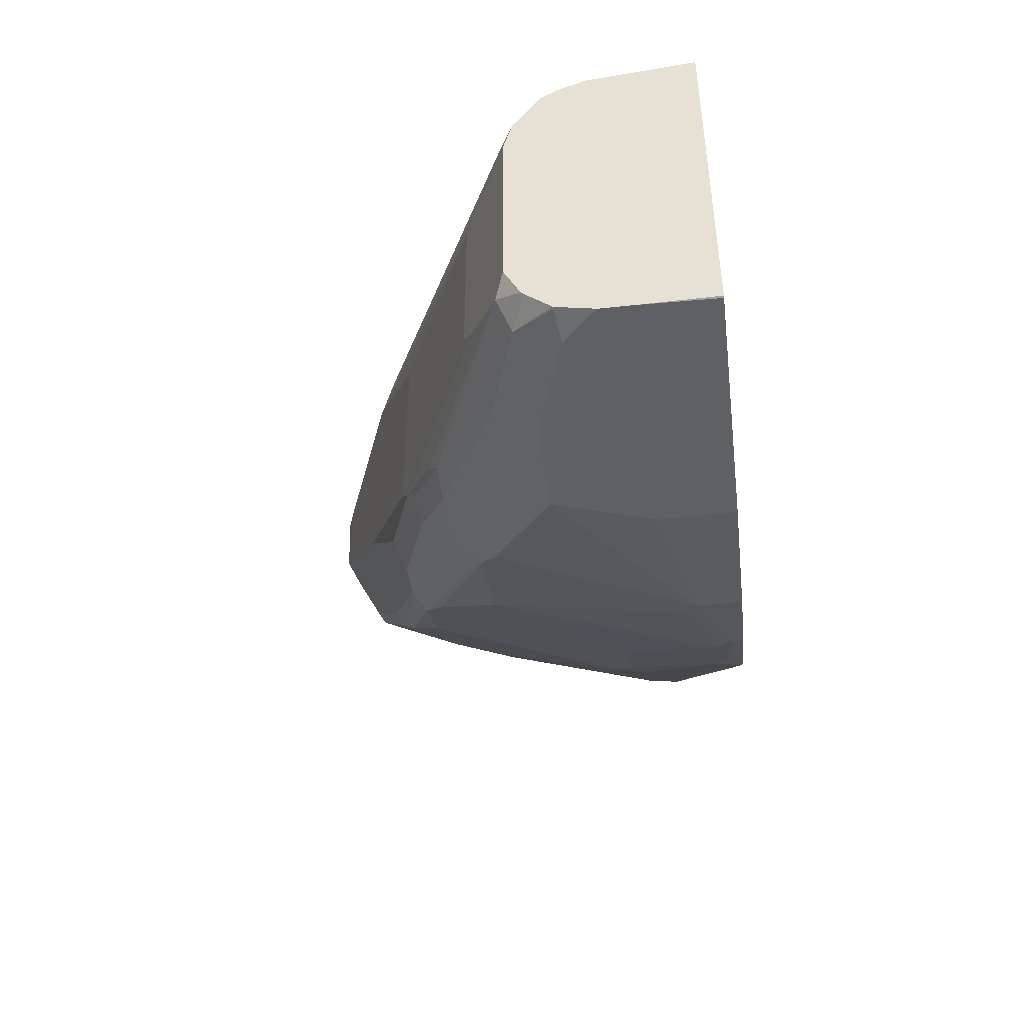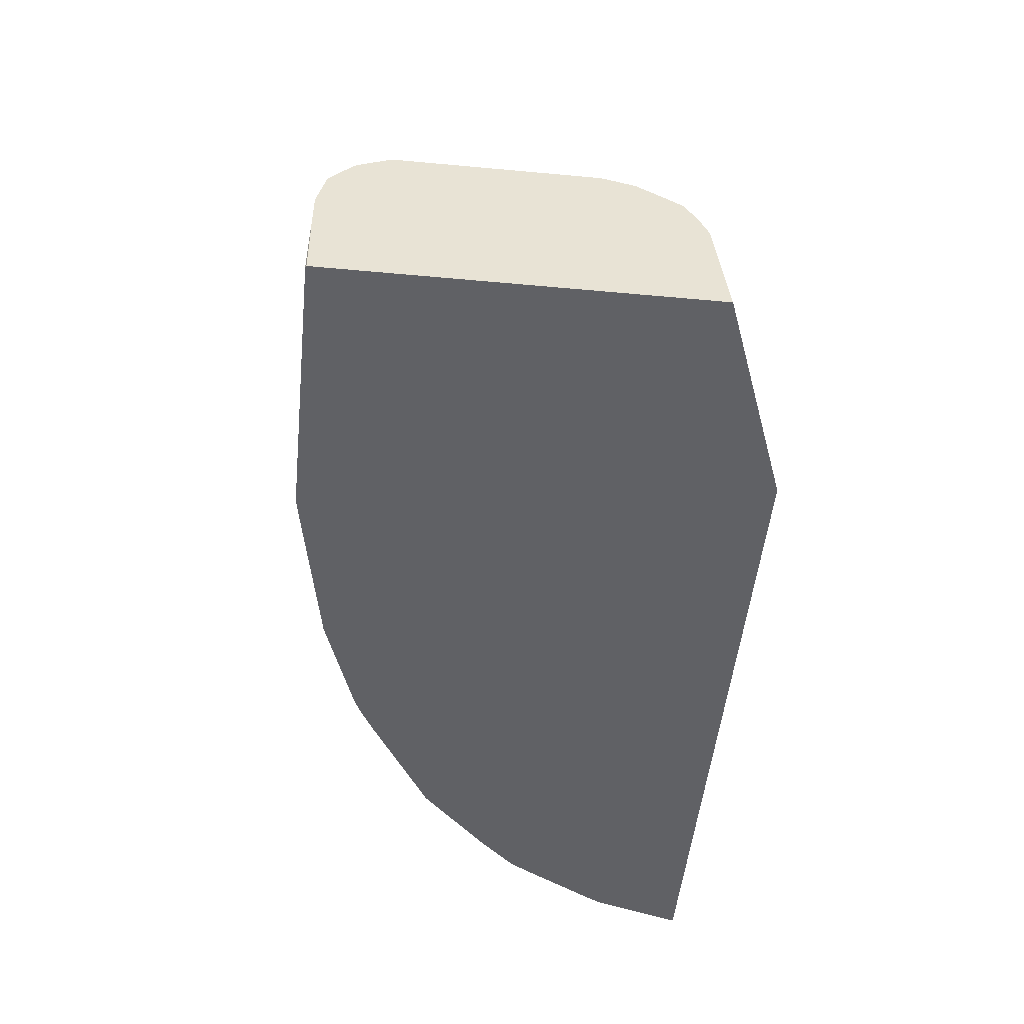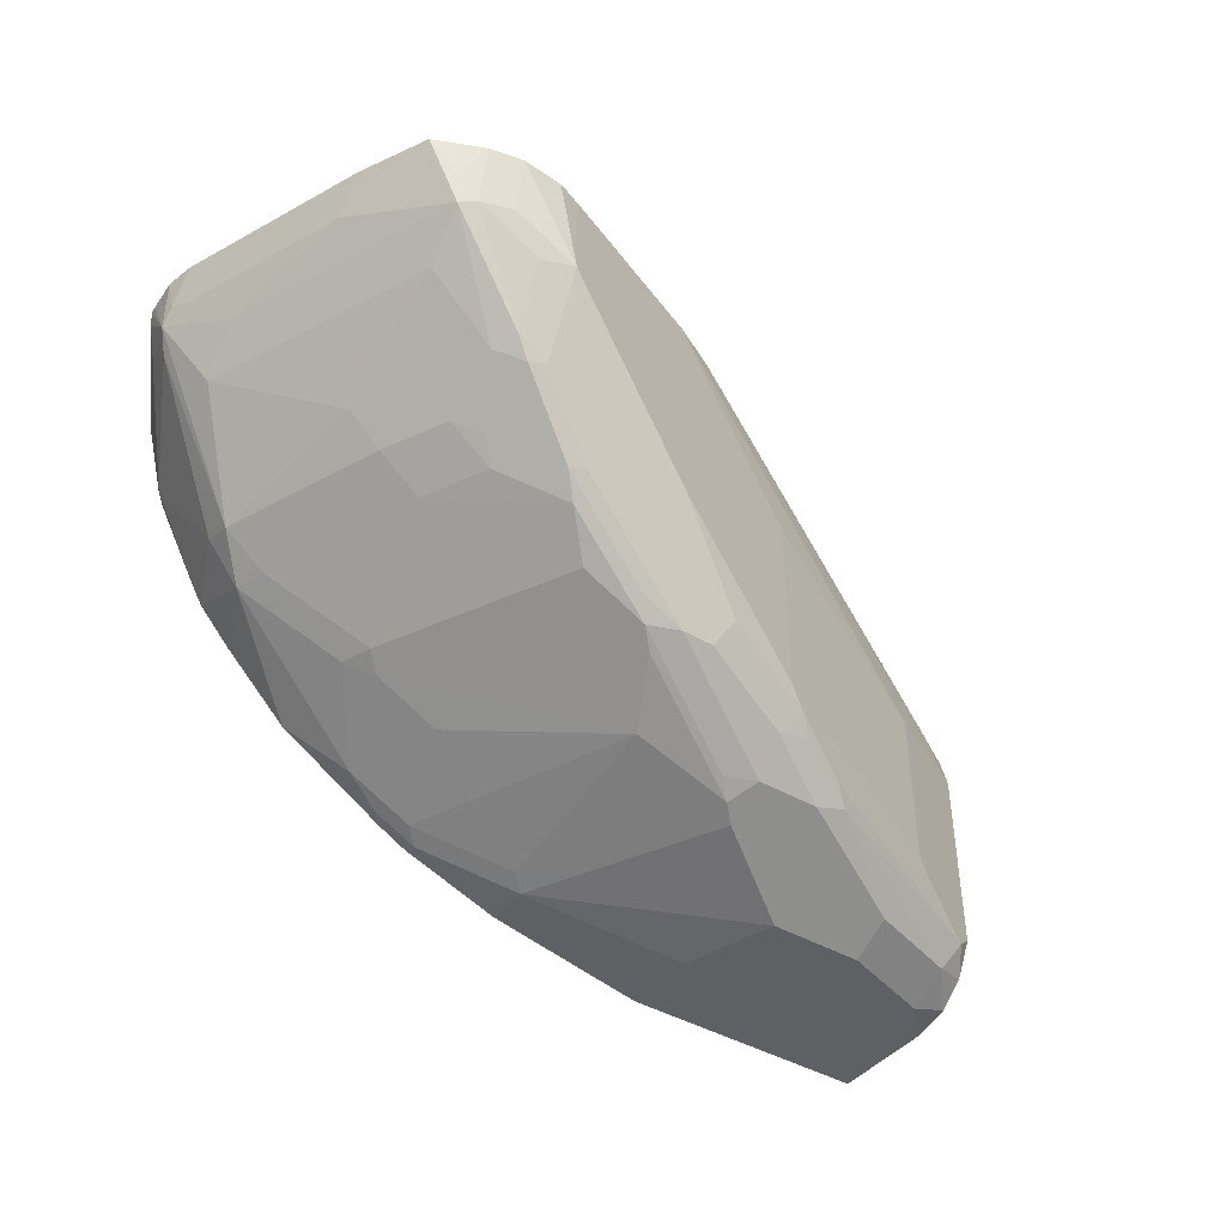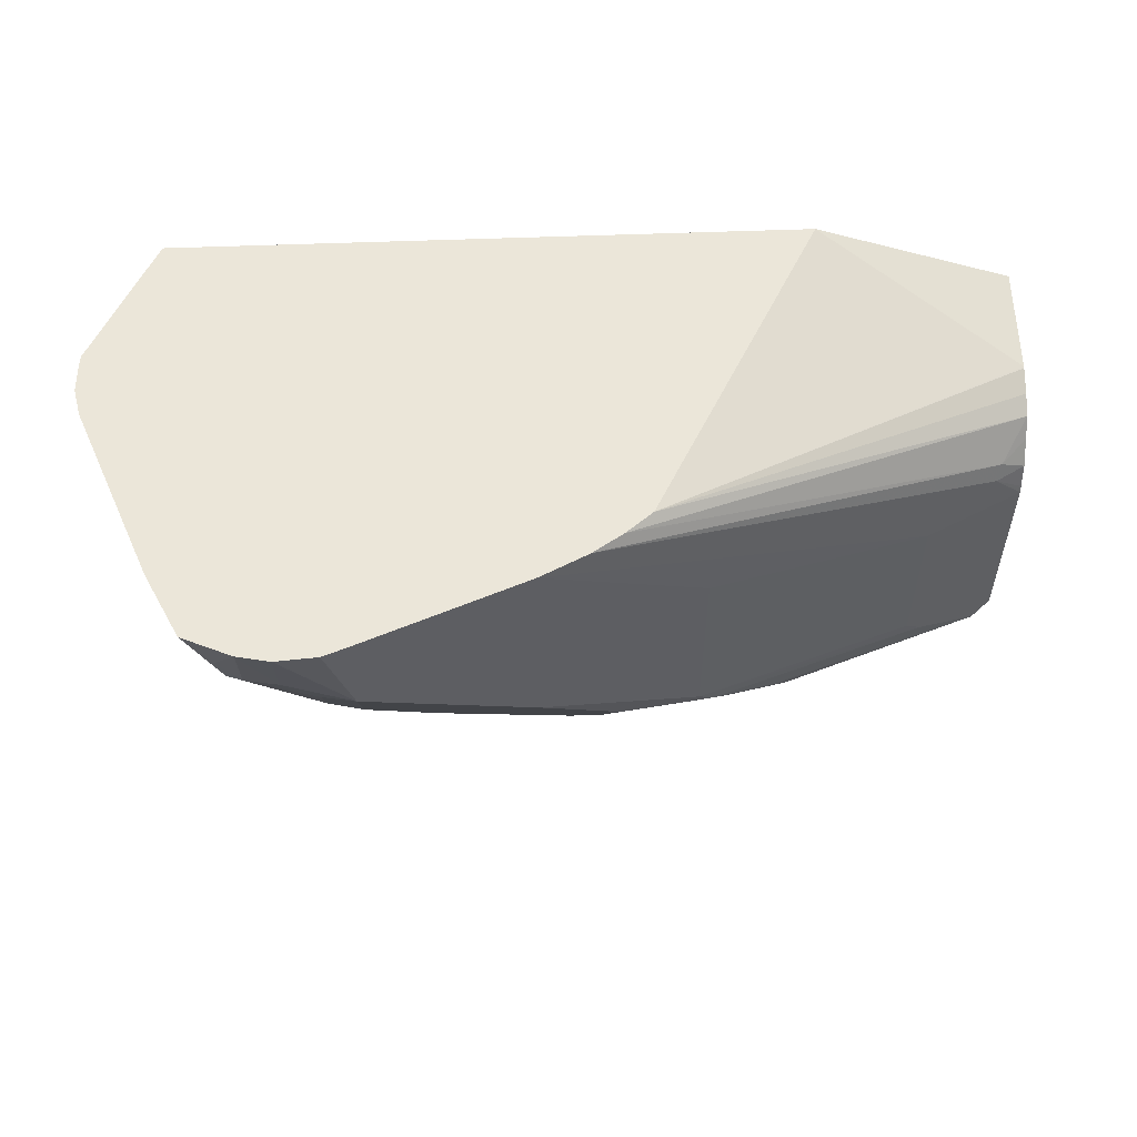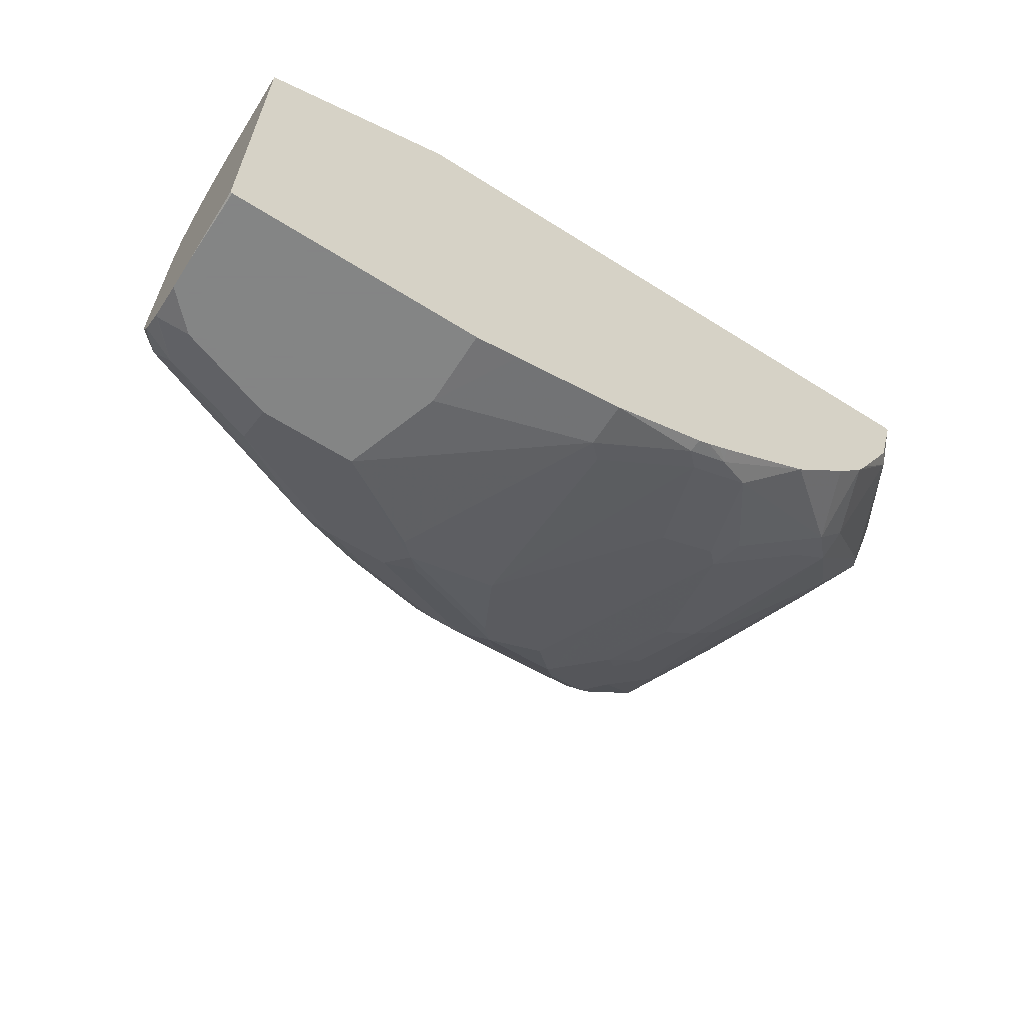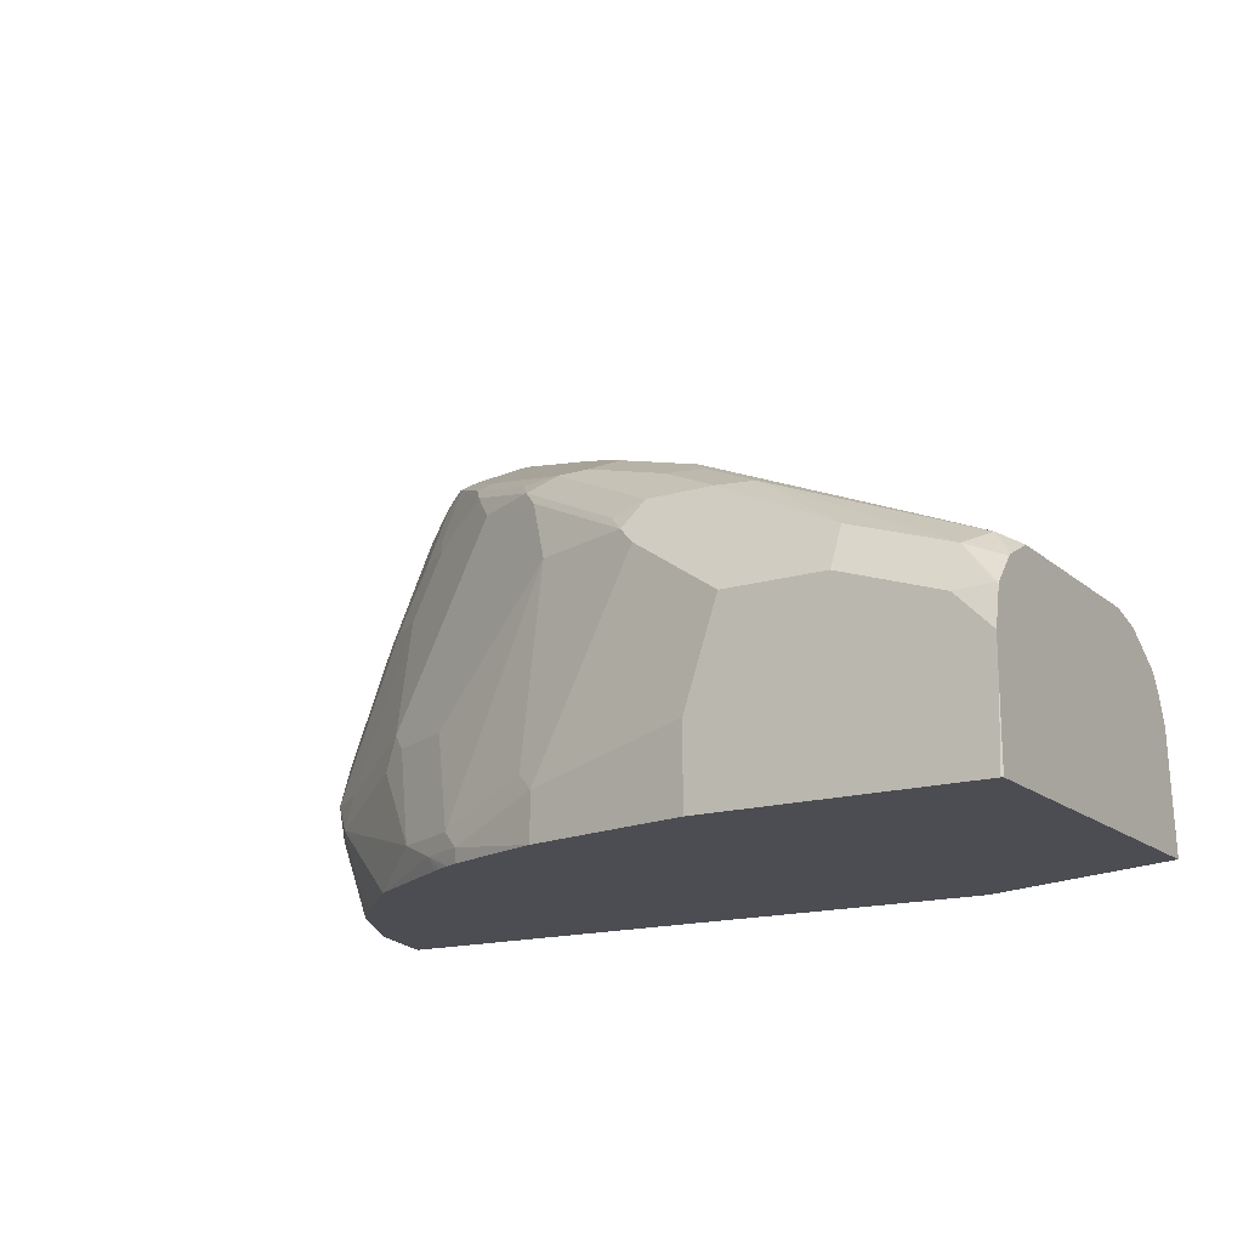
<metadata>
{"format":"obj","ext":"obj","renderer":"f3d","projection":"perspective","resolution":1024,"background":"white","views":[{"elev":-45.2,"azim":97.2,"up":"+Y"},{"elev":-50.0,"azim":84.2,"up":"+Z"},{"elev":-42.6,"azim":-34.8,"up":"+Y"},{"elev":55.4,"azim":-2.3,"up":"+Y"},{"elev":-61.6,"azim":147.3,"up":"+Y"},{"elev":-16.3,"azim":31.7,"up":"+Z"}]}
</metadata>
<code>
v -0.7128 -0.09855 -0.1618
v -0.6892 -0.09855 -0.1636
v -0.7315 -0.09855 -0.1657
v -0.7128 -0.1313 -0.1688
v -0.6752 -0.1501 -0.1688
v -0.6752 -0.09855 -0.1688
v -0.7496 -0.09855 -0.1737
v -0.744 -0.1188 -0.1751
v -0.7315 -0.1126 -0.1688
v -0.7315 -0.1337 -0.1735
v -0.6752 -0.1876 -0.1876
v -0.6659 -0.1595 -0.1735
v -0.5815 -0.2251 -0.2064
v -0.4877 -0.2814 -0.2439
v -0.694 -0.1524 -0.1735
v -0.4877 -0.1688 -0.2439
v -0.5815 -0.09855 -0.2064
v -0.7596 -0.09855 -0.1783
v -0.7409 -0.136 -0.1782
v -0.694 -0.1899 -0.1923
v -0.6752 -0.2001 -0.1939
v -0.6565 -0.2126 -0.2001
v -0.6378 -0.2126 -0.2001
v -0.5815 -0.2376 -0.2126
v -0.5346 -0.272 -0.2298
v -0.544 -0.2626 -0.2251
v -0.4783 -0.2907 -0.2486
v -0.347 -0.3095 -0.3048
v -0.3564 -0.3001 -0.3001
v -0.3564 -0.2063 -0.3001
v -0.5783 -0.09855 -0.2079
v -0.7784 -0.09855 -0.2158
v -0.7784 -0.1173 -0.2345
v -0.7377 -0.1563 -0.2064
v -0.719 -0.1751 -0.2064
v -0.7003 -0.1938 -0.2064
v -0.7972 -0.136 -0.3095
v -0.6846 -0.2017 -0.197
v -0.6378 -0.2376 -0.2126
v -0.5627 -0.2876 -0.2376
v -0.544 -0.2876 -0.2376
v -0.4877 -0.3064 -0.2564
v -0.469 -0.3001 -0.2556
v -0.4408 -0.3095 -0.2673
v -0.3095 -0.3283 -0.3236
v -0.3189 -0.3189 -0.3189
v -0.299 -0.3189 -0.3288
v -0.299 -0.2063 -0.3288
v -0.3189 -0.2063 -0.3189
v -0.3439 -0.2063 -0.3064
v -0.569 -0.09855 -0.2126
v -0.7831 -0.09855 -0.2275
v -0.8159 -0.1173 -0.3282
v -0.7377 -0.1938 -0.2814
v -0.719 -0.2126 -0.2814
v -0.794 -0.1563 -0.3376
v -0.7003 -0.2126 -0.2439
v -0.6846 -0.211 -0.2157
v -0.8206 -0.1219 -0.347
v -0.6378 -0.2509 -0.2251
v -0.6471 -0.2391 -0.2157
v -0.5909 -0.2767 -0.2345
v -0.5815 -0.2884 -0.2439
v -0.544 -0.3072 -0.2626
v -0.5253 -0.3064 -0.2564
v -0.4877 -0.3251 -0.2751
v -0.4502 -0.3251 -0.2751
v -0.4314 -0.3189 -0.2744
v -0.3189 -0.3439 -0.3314
v -0.299 -0.3387 -0.3392
v -0.299 -0.3373 -0.338
v -0.299 -0.3344 -0.3365
v -0.299 -0.2019 -0.3299
v -0.3166 -0.1876 -0.3236
v -0.5533 -0.09855 -0.2204
v -0.8206 -0.09855 -0.3213
v -0.8206 -0.1149 -0.3376
v -0.7565 -0.2126 -0.3751
v -0.694 -0.2321 -0.2814
v -0.7315 -0.2321 -0.3751
v -0.6752 -0.2321 -0.2439
v -0.6846 -0.2204 -0.2345
v -0.8243 -0.09855 -0.3376
v -0.8235 -0.09855 -0.3564
v -0.8229 -0.09855 -0.3611
v -0.8206 -0.1032 -0.3658
v -0.8136 -0.1126 -0.3751
v -0.8136 -0.1313 -0.3564
v -0.6752 -0.2696 -0.3564
v -0.6378 -0.2696 -0.2814
v -0.619 -0.2696 -0.2439
v -0.5721 -0.2954 -0.2533
v -0.5346 -0.3142 -0.272
v -0.4971 -0.3329 -0.2908
v -0.5065 -0.3259 -0.2814
v -0.4877 -0.3314 -0.2876
v -0.4314 -0.3314 -0.2876
v -0.3752 -0.3439 -0.3126
v -0.3189 -0.3564 -0.3564
v -0.3001 -0.3517 -0.354
v -0.299 -0.3511 -0.3538
v -0.299 -0.1876 -0.3337
v -0.3142 -0.1782 -0.3282
v -0.5357 -0.09855 -0.2322
v -0.7377 -0.2313 -0.3939
v -0.7573 -0.2063 -0.3939
v -0.6815 -0.2688 -0.3751
v -0.7841 -0.09855 -0.4389
v -0.7841 -0.1013 -0.4389
v -0.8019 -0.1032 -0.4033
v -0.7831 -0.1407 -0.422
v -0.7761 -0.1501 -0.4314
v -0.6659 -0.2767 -0.3658
v -0.5534 -0.3142 -0.2908
v -0.4877 -0.3376 -0.3001
v -0.4314 -0.3564 -0.3376
v -0.5159 -0.3329 -0.3282
v -0.3752 -0.3564 -0.3376
v -0.299 -0.3564 -0.3762
v -0.299 -0.3517 -0.3551
v -0.299 -0.1738 -0.3426
v -0.299 -0.1626 -0.3501
v -0.5199 -0.09855 -0.2451
v -0.7381 -0.2101 -0.4389
v -0.719 -0.2313 -0.4389
v -0.6815 -0.2688 -0.4389
v -0.6471 -0.2954 -0.422
v -0.4165 -0.09855 -0.4389
v -0.7948 -0.1126 -0.4127
v -0.7704 -0.1501 -0.4389
v -0.7667 -0.1576 -0.4389
v -0.7453 -0.1976 -0.4389
v -0.6283 -0.2954 -0.3658
v -0.6096 -0.3142 -0.422
v -0.5534 -0.3329 -0.4033
v -0.5065 -0.3376 -0.3376
v -0.5253 -0.3376 -0.3751
v -0.544 -0.3376 -0.4127
v -0.4502 -0.3564 -0.3939
v -0.299 -0.3564 -0.3939
v -0.299 -0.156 -0.3612
v -0.299 -0.1501 -0.3751
v -0.299 -0.1499 -0.3762
v -0.6218 -0.3057 -0.4389
v -0.6252 -0.3064 -0.4314
v -0.6002 -0.3189 -0.4314
v -0.299 -0.1433 -0.4389
v -0.544 -0.3376 -0.4389
v -0.4765 -0.3512 -0.4389
v -0.4502 -0.3564 -0.4389
v -0.3001 -0.3564 -0.4389
v -0.299 -0.3562 -0.4124
v -0.6165 -0.3088 -0.4389
v -0.6087 -0.3132 -0.4389
v -0.6011 -0.317 -0.4389
v -0.299 -0.3558 -0.4389
f 87 111 112
f 80 107 89
f 86 111 87
f 86 110 111
f 86 109 110
f 85 109 86
f 85 108 109
f 78 88 106
f 79 80 89
f 78 106 105
f 78 105 80
f 76 83 77
f 75 103 104
f 74 103 75
f 87 112 88
f 80 105 107
f 88 112 106
f 94 114 117
f 89 113 90
f 99 120 100
f 99 119 120
f 97 118 98
f 96 118 97
f 96 116 118
f 94 136 115
f 94 117 136
f 74 102 103
f 94 116 96
f 94 115 116
f 93 114 94
f 92 114 93
f 91 114 92
f 90 114 91
f 90 113 114
f 89 107 113
f 73 102 74
f 66 96 97
f 69 100 101
f 60 90 91
f 60 89 90
f 60 79 89
f 60 81 79
f 60 82 81
f 59 88 78
f 59 87 88
f 60 91 63
f 59 86 87
f 59 84 85
f 59 83 84
f 59 77 83
f 58 82 60
f 57 82 58
f 57 81 82
f 56 59 78
f 59 85 86
f 69 101 70
f 60 63 62
f 63 92 64
f 69 99 100
f 69 118 99
f 69 98 118
f 68 98 69
f 67 98 68
f 67 97 98
f 66 97 67
f 60 62 61
f 99 118 116
f 66 95 94
f 64 66 65
f 64 95 66
f 64 94 95
f 64 93 94
f 64 92 93
f 63 91 92
f 66 94 96
f 99 116 139
f 105 106 124
f 99 150 151
f 123 143 128
f 123 142 143
f 123 141 142
f 122 141 123
f 117 137 136
f 117 135 137
f 116 138 139
f 116 137 138
f 116 136 137
f 115 136 116
f 114 135 117
f 114 134 135
f 114 133 134
f 113 133 114
f 113 134 133
f 126 144 145
f 126 145 127
f 127 145 146
f 127 146 134
f 55 80 79
f 151 156 152
f 146 155 148
f 145 155 146
f 145 154 155
f 145 153 154
f 144 153 145
f 113 127 134
f 140 151 152
f 138 146 148
f 138 149 139
f 138 148 149
f 135 138 137
f 135 146 138
f 134 146 135
f 128 143 147
f 139 149 150
f 99 139 150
f 112 132 124
f 112 130 131
f 108 147 156
f 108 128 147
f 107 127 113
f 106 112 124
f 105 127 107
f 105 126 127
f 105 125 126
f 105 124 125
f 104 122 123
f 103 122 104
f 103 121 122
f 102 121 103
f 100 120 101
f 99 140 119
f 99 151 140
f 108 156 151
f 108 151 150
f 108 150 149
f 108 149 148
f 111 129 112
f 110 129 111
f 109 112 129
f 109 130 112
f 109 129 110
f 108 130 109
f 108 131 130
f 112 131 132
f 108 132 131
f 108 125 124
f 108 126 125
f 108 144 126
f 108 153 144
f 108 154 153
f 108 155 154
f 108 148 155
f 108 124 132
f 55 78 80
f 19 35 36
f 55 79 81
f 14 28 29
f 14 27 28
f 13 27 14
f 13 26 27
f 13 25 26
f 12 25 13
f 12 24 25
f 12 23 24
f 12 22 23
f 11 20 21
f 11 22 12
f 11 21 22
f 10 20 15
f 10 19 20
f 8 10 9
f 14 29 30
f 8 19 10
f 14 30 16
f 17 30 31
f 23 41 25
f 22 41 23
f 22 40 41
f 22 39 40
f 21 39 22
f 21 38 39
f 20 38 21
f 20 36 38
f 19 56 34
f 19 37 56
f 19 33 37
f 19 36 20
f 19 34 35
f 18 33 19
f 18 32 33
f 16 30 17
f 8 18 19
f 7 18 8
f 6 16 17
f 1 52 32
f 1 76 52
f 1 83 76
f 1 84 83
f 1 85 84
f 1 108 85
f 1 128 108
f 1 123 128
f 1 104 123
f 1 75 104
f 1 51 75
f 1 31 51
f 1 17 31
f 1 6 17
f 1 2 6
f 1 32 18
f 1 18 7
f 1 7 3
f 1 3 4
f 5 20 11
f 5 15 20
f 5 16 6
f 5 14 16
f 5 13 14
f 5 12 13
f 5 11 12
f 23 25 24
f 4 15 5
f 4 9 10
f 3 9 4
f 55 81 57
f 3 7 8
f 2 5 6
f 1 5 2
f 1 4 5
f 4 10 15
f 25 42 27
f 3 8 9
f 25 41 42
f 47 101 120
f 47 70 101
f 47 71 70
f 47 72 71
f 45 68 69
f 45 47 46
f 45 72 47
f 45 71 72
f 45 70 71
f 45 69 70
f 44 68 45
f 43 68 44
f 43 67 68
f 42 67 43
f 41 67 42
f 47 120 119
f 47 119 140
f 47 140 152
f 47 152 156
f 25 27 26
f 54 78 55
f 54 56 78
f 53 77 59
f 53 76 77
f 48 75 51
f 48 74 75
f 40 67 41
f 48 73 74
f 47 102 73
f 47 121 102
f 47 122 121
f 47 141 122
f 47 143 142
f 47 147 143
f 47 156 147
f 47 73 48
f 40 66 67
f 47 142 141
f 40 64 65
f 31 48 51
f 31 49 48
f 31 50 49
f 30 50 31
f 28 44 45
f 28 30 29
f 28 50 30
f 28 48 49
f 28 47 48
f 28 46 47
f 28 45 46
f 27 44 28
f 27 43 44
f 40 65 66
f 27 42 43
f 32 52 33
f 33 52 76
f 28 49 50
f 33 53 37
f 40 62 63
f 40 63 64
f 33 76 53
f 39 62 40
f 39 61 62
f 38 61 39
f 38 58 60
f 37 59 56
f 37 53 59
f 38 60 61
f 36 57 58
f 35 57 36
f 35 55 57
f 34 54 55
f 34 55 35
f 36 58 38
f 34 56 54

</code>
